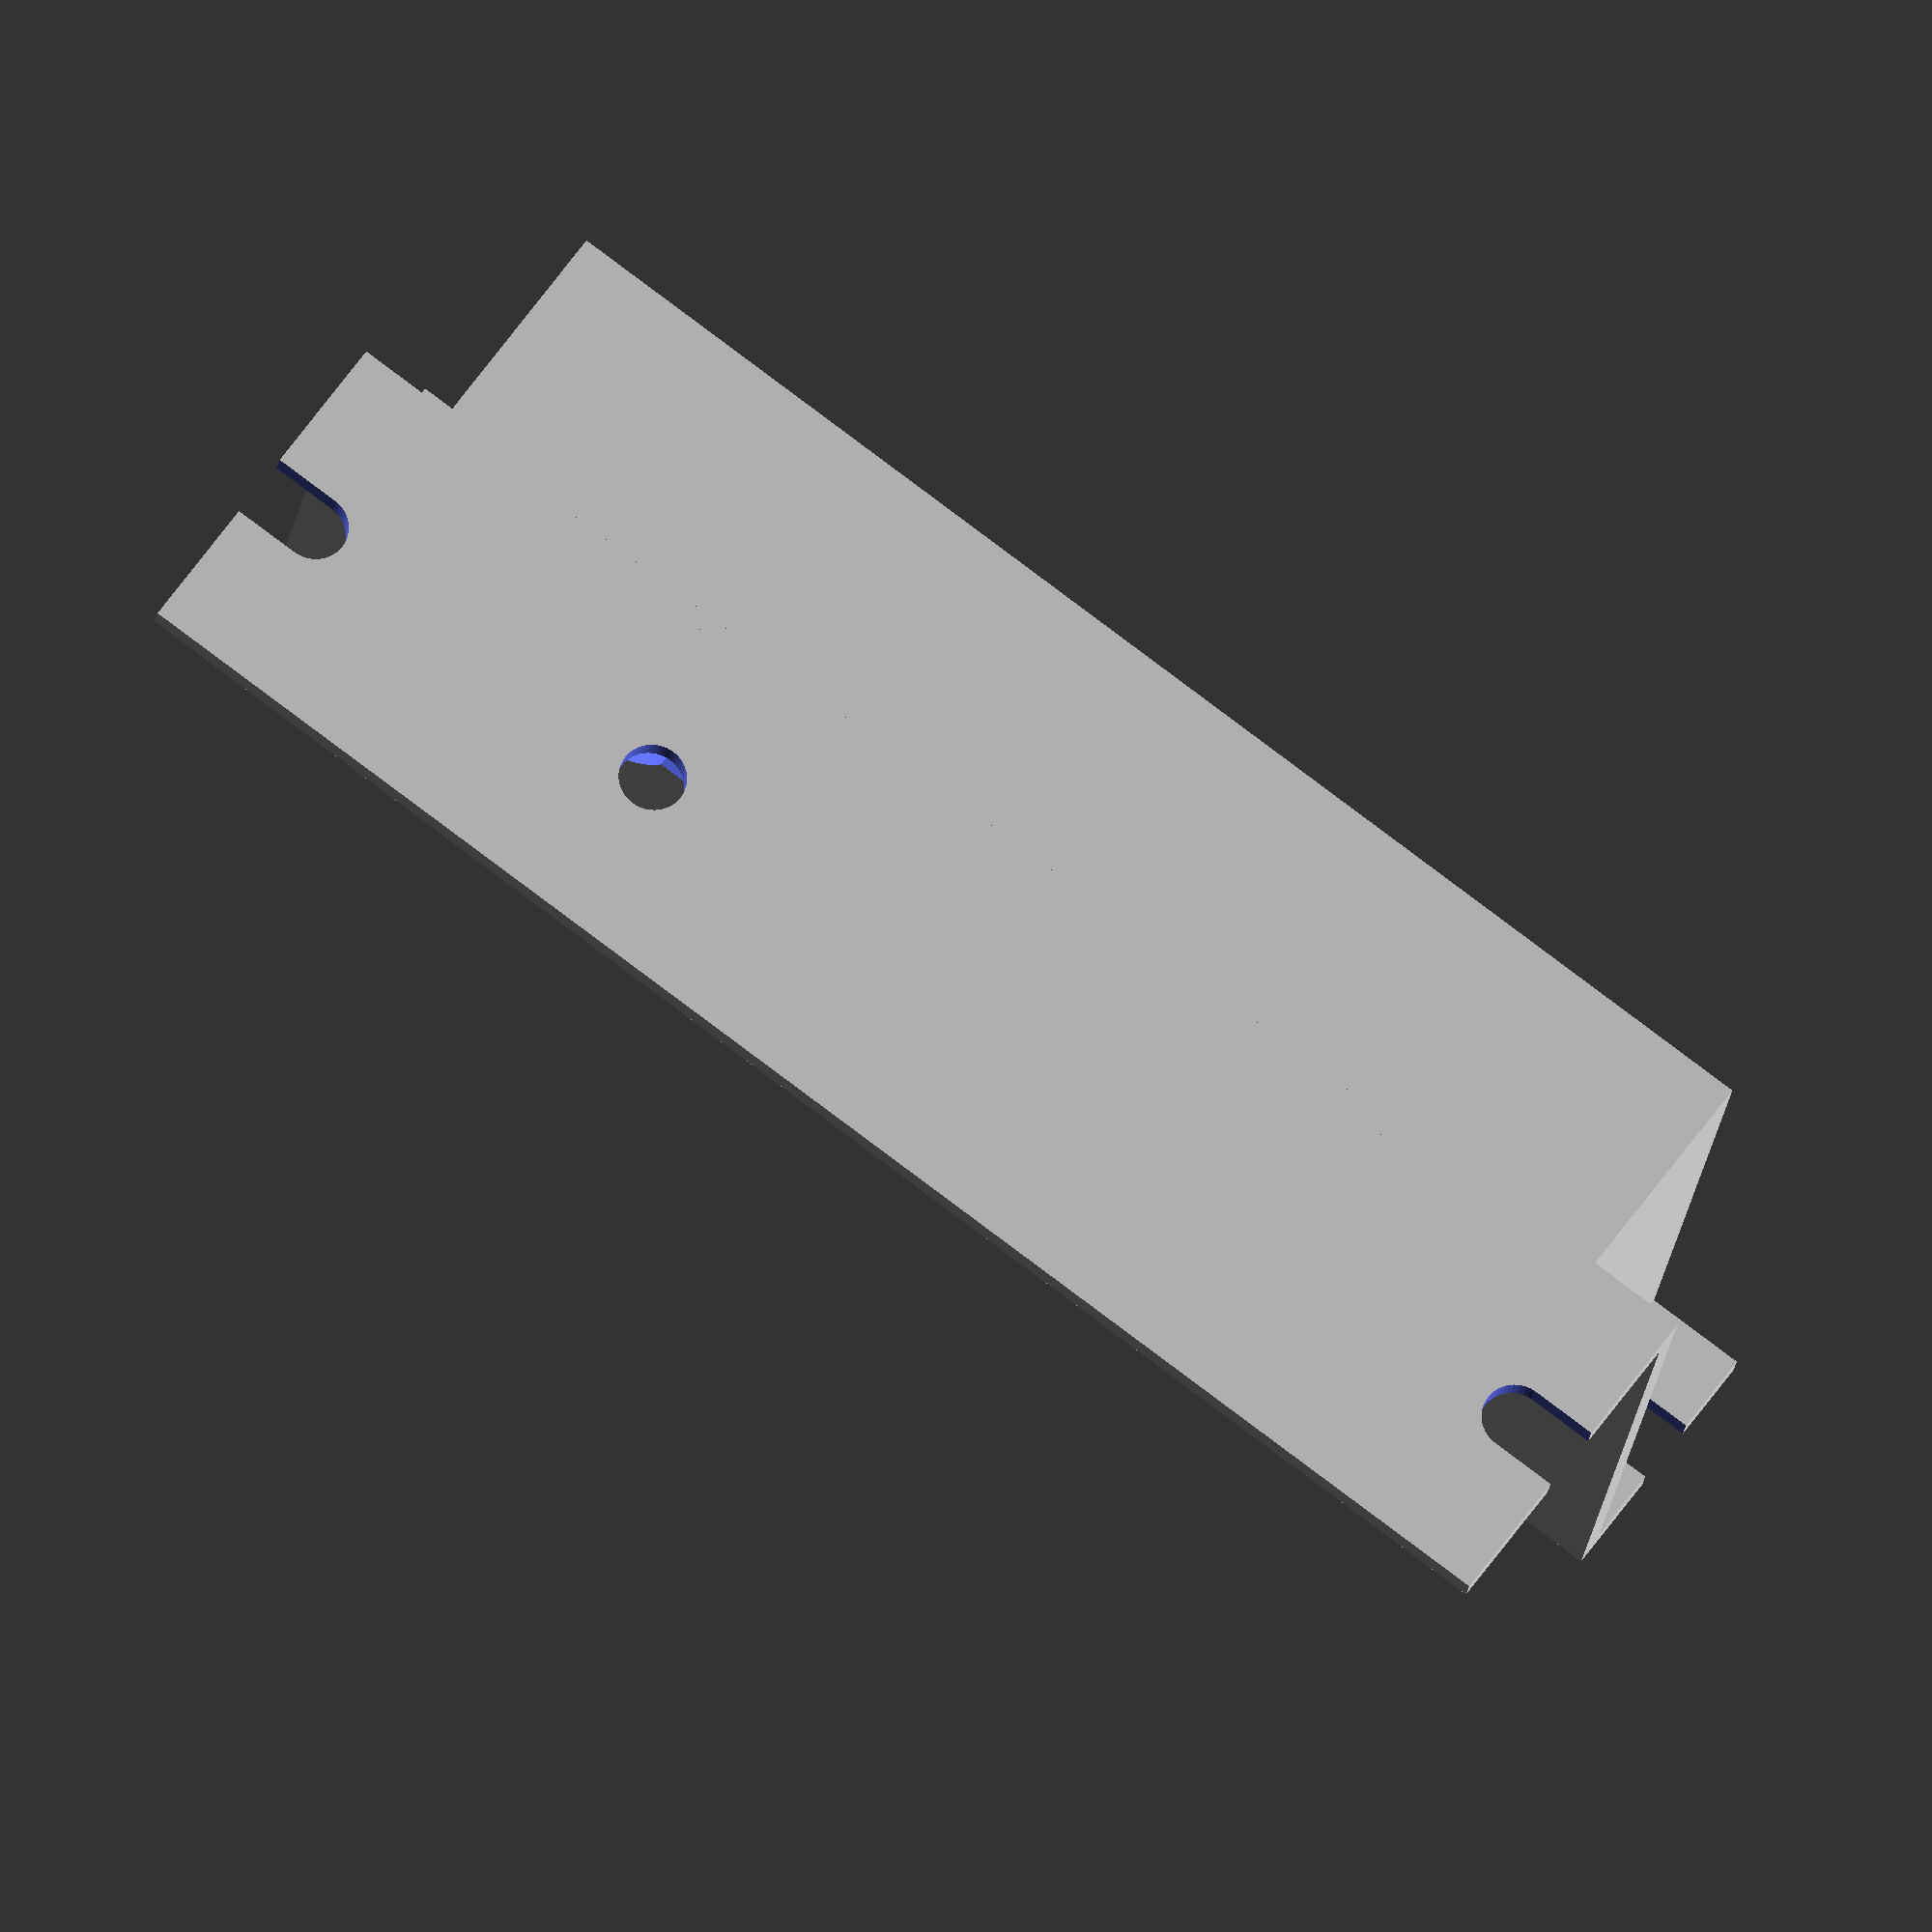
<openscad>
$fa = 1;
$fs = 0.5;
$fn = 50;

module screw_oval() {
  height=4;
  diameter=4;
  rotate([90,0,0])
  union() {
    translate([0,diameter/2,0]) cylinder(h=height, r=diameter/2);
    cube([10,diameter,4]);
    translate([10,diameter/2,0]) cylinder(h=height, r=diameter/2);
  }
}

module screw_hole() {
  height=4;
  diameter=4;
  rotate([90,0,0])
  translate([0,diameter/2,0]) cylinder(h=height, r=diameter/2);
}

module cassette_hole() {
  height=4;
  diameter=16.5;
  union() {
    translate([0,diameter/2,-16]) cylinder(h=20, r=diameter/2);
    translate([-9.5,diameter/2-3,0]) cube([19.5,6,height]);
    translate([0,diameter/2,-19.5]) cylinder(h=20, r=12);
    translate([-13,diameter/2-3,-19.5]) cube([30,6,20]);
  }
}

module plug_hole() {
  depth=20;
  translate([0,0,-(depth-3)])
  union() {
    difference() {
      cube([27,19,depth]);
      linear_extrude(depth) polygon(points=[[0,0],[5,0],[0,5]]);
      translate([27,0,0]) linear_extrude(depth) polygon(points=[[-5,0],[0,0],[0,5]]);
    }
    diameter=4;
    translate([-6.5,10,0]) cylinder(h=depth, r=diameter/2);
    translate([33.5,10,0]) cylinder(h=depth, r=diameter/2);
  }
}

module front_panel() {
  difference() {
    union() {
      translate([0,0,-0.5]) cube([95,39.5,1.5]);
      translate ([6,0,-14]) cube([95-12,39.5,14]);
      translate ([5,3,0]) linear_extrude(2) text("CASSETTE", font="Ariel:style=Bold", size=4);
    }
    translate([18.25,11,-1]) cassette_hole();
    translate([50,9.5,-1]) plug_hole();
  }
}

module top_flap() {
    difference() {
    cube([95,1.5,20]);
    translate([-6,2,8]) screw_oval();
    translate([91,2,8]) screw_oval();
    translate([28.5,2,8]) screw_hole();
  }
}

module bottom_flap() {
  difference() {
    cube([95,1.5,14]);
    translate([-6,2,5]) screw_oval();
    translate([91,2,5]) screw_oval();
  }
}

difference() {
  union() {
    front_panel();
    translate([0,38,0]) top_flap();
    translate([0,0,-14]) bottom_flap();
  }

}
</openscad>
<views>
elev=293.8 azim=8.5 roll=36.1 proj=o view=solid
</views>
